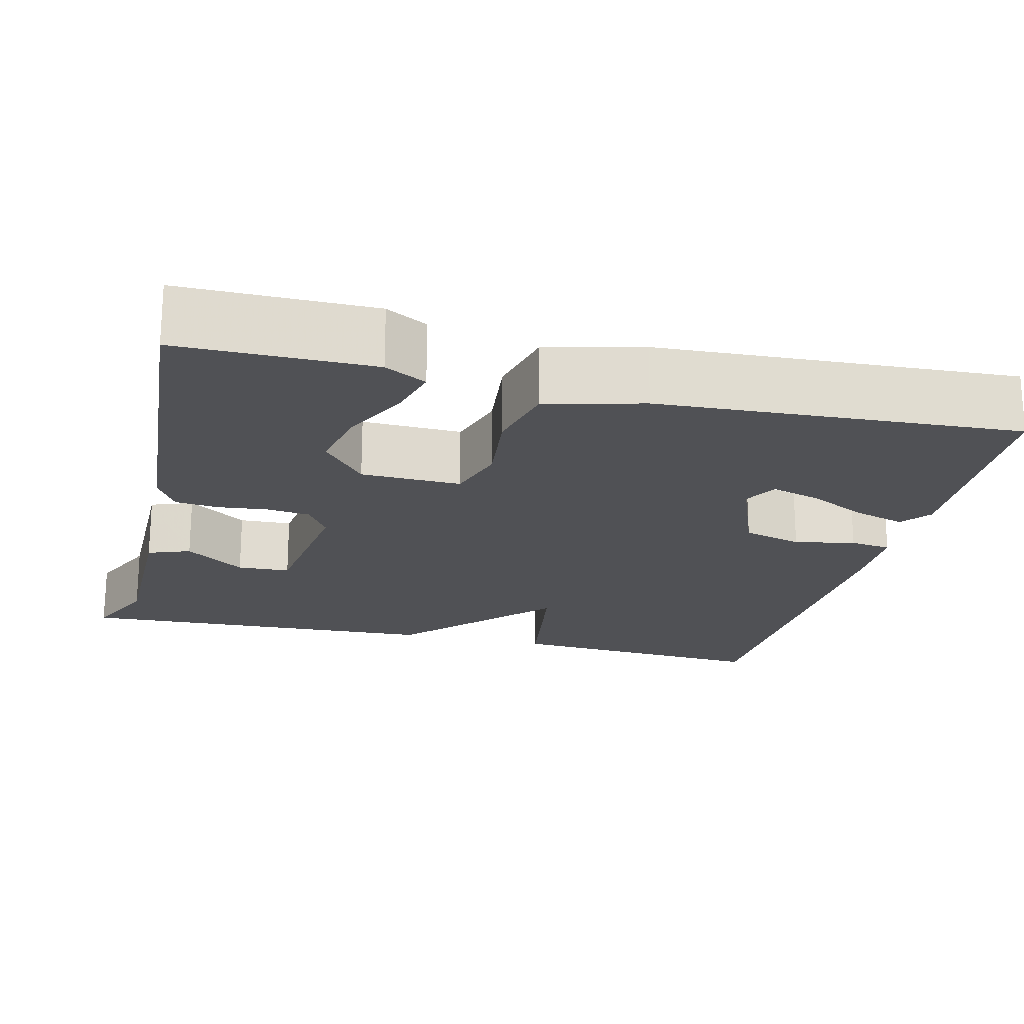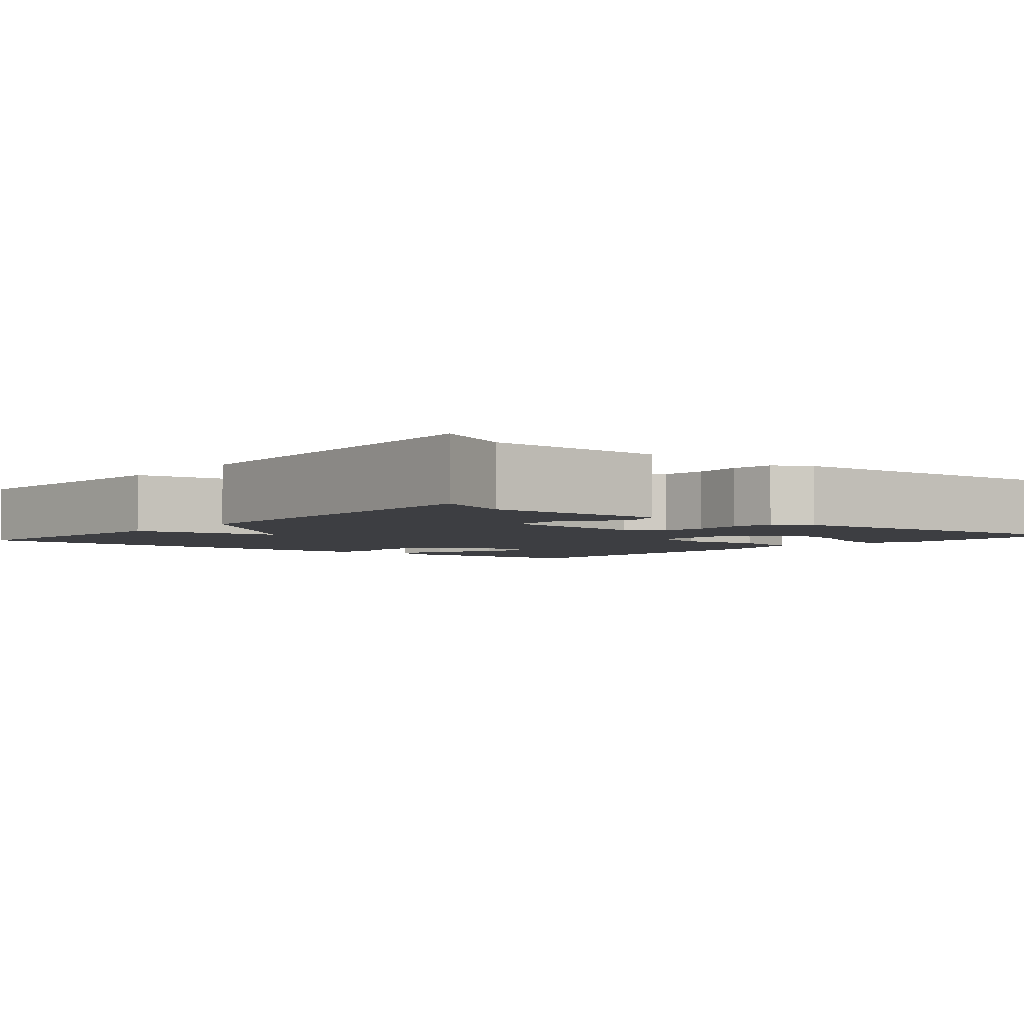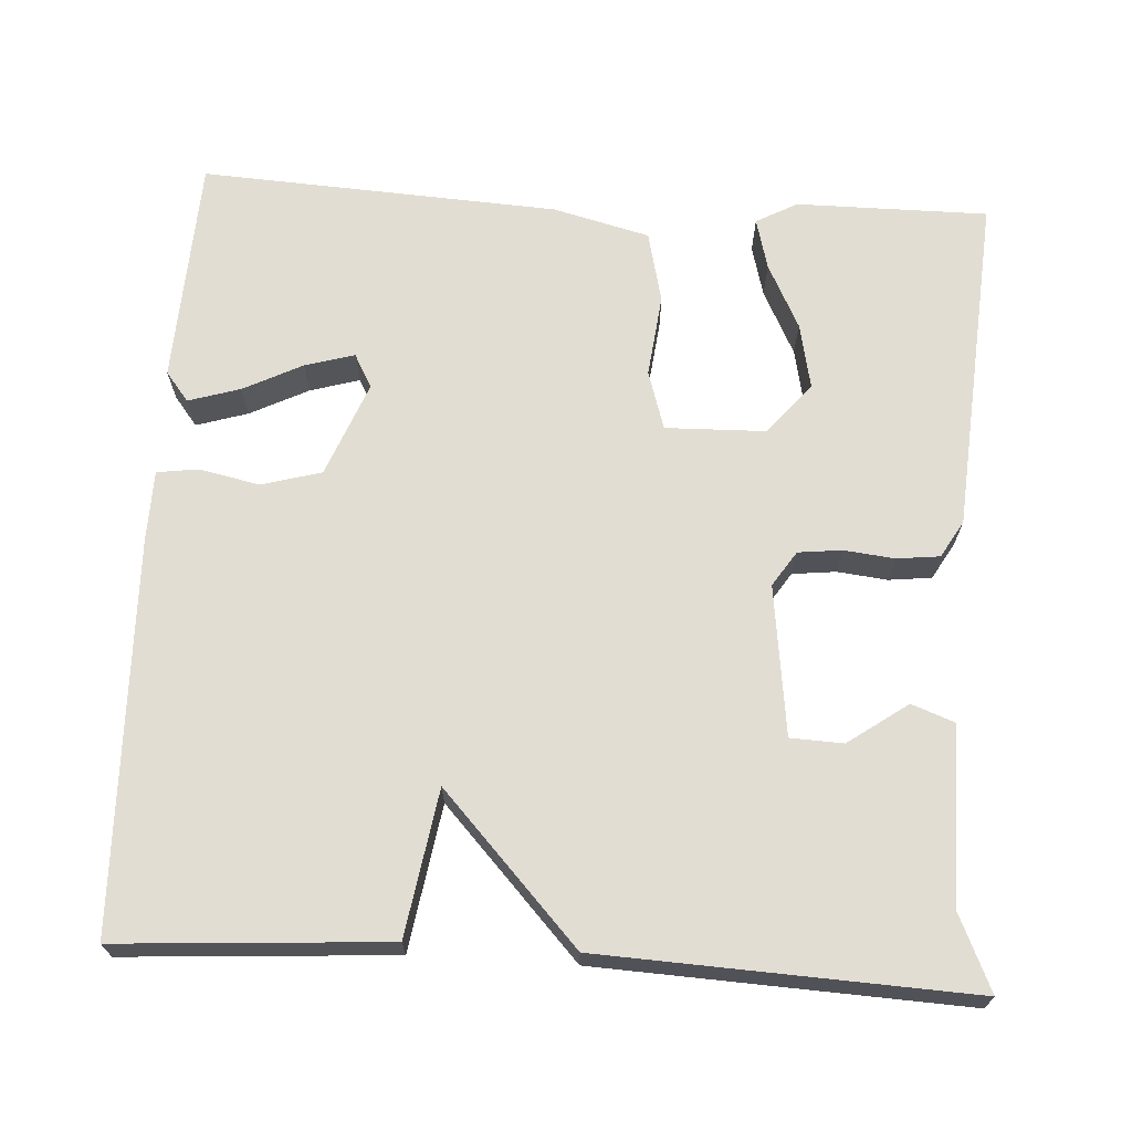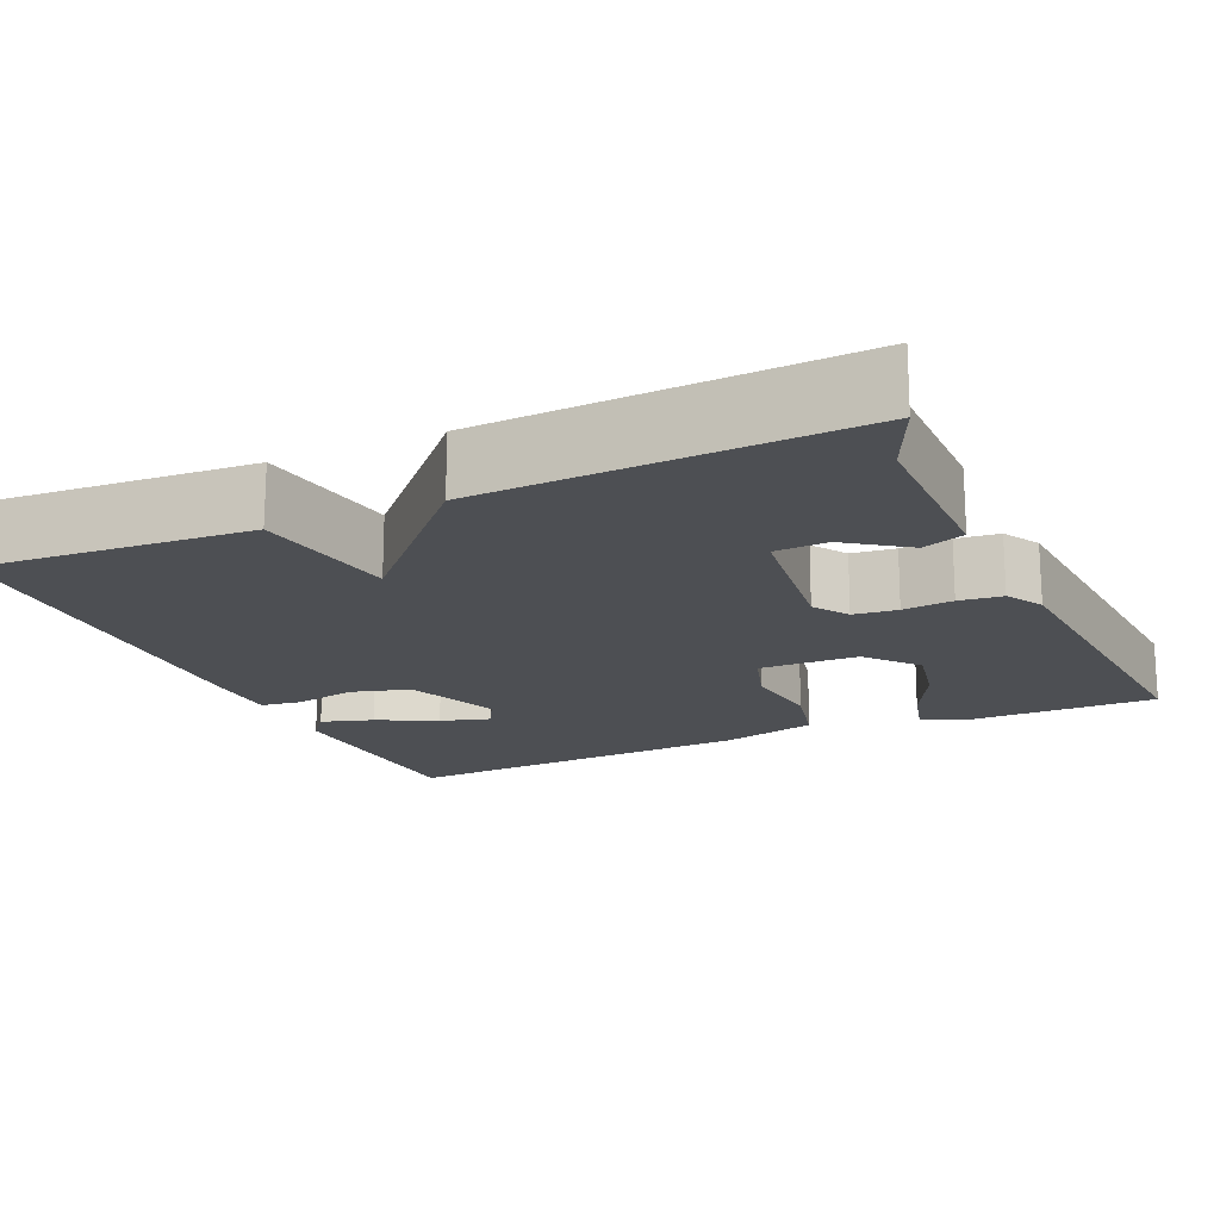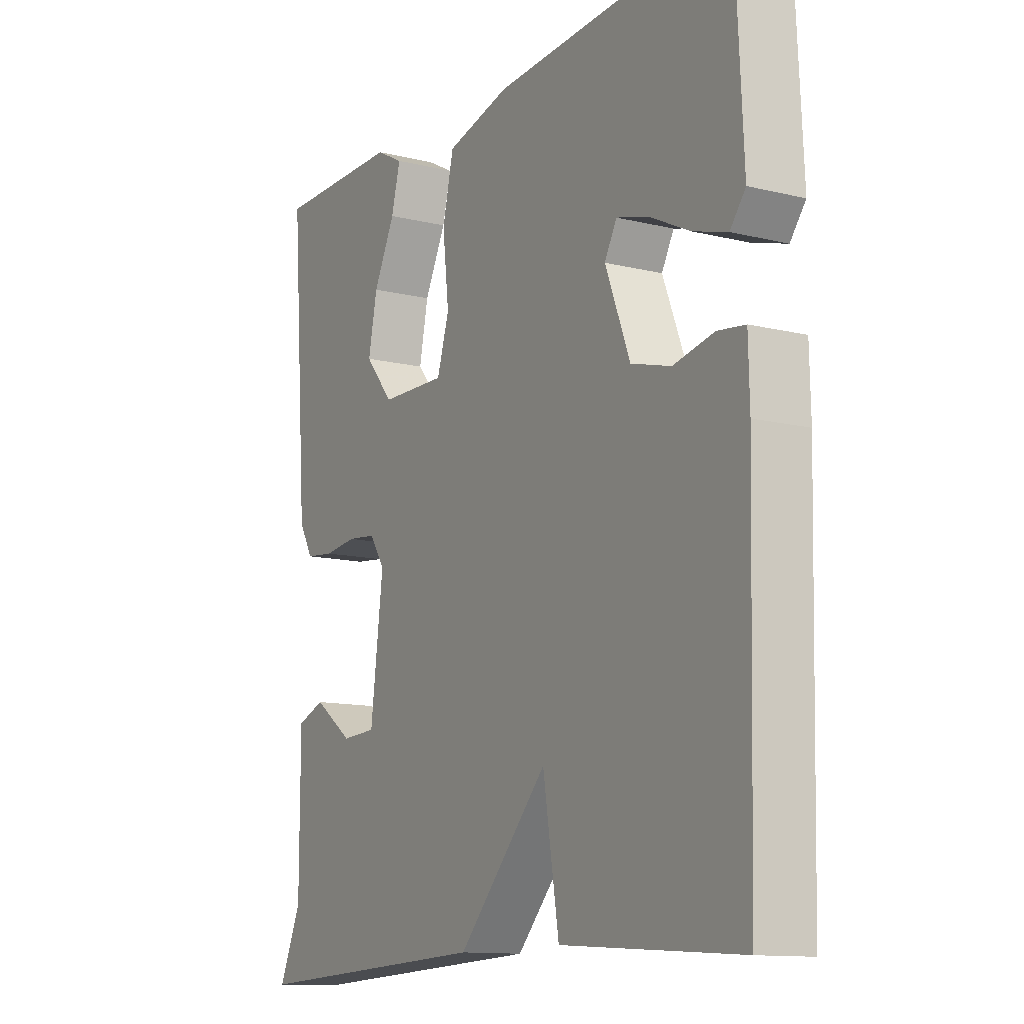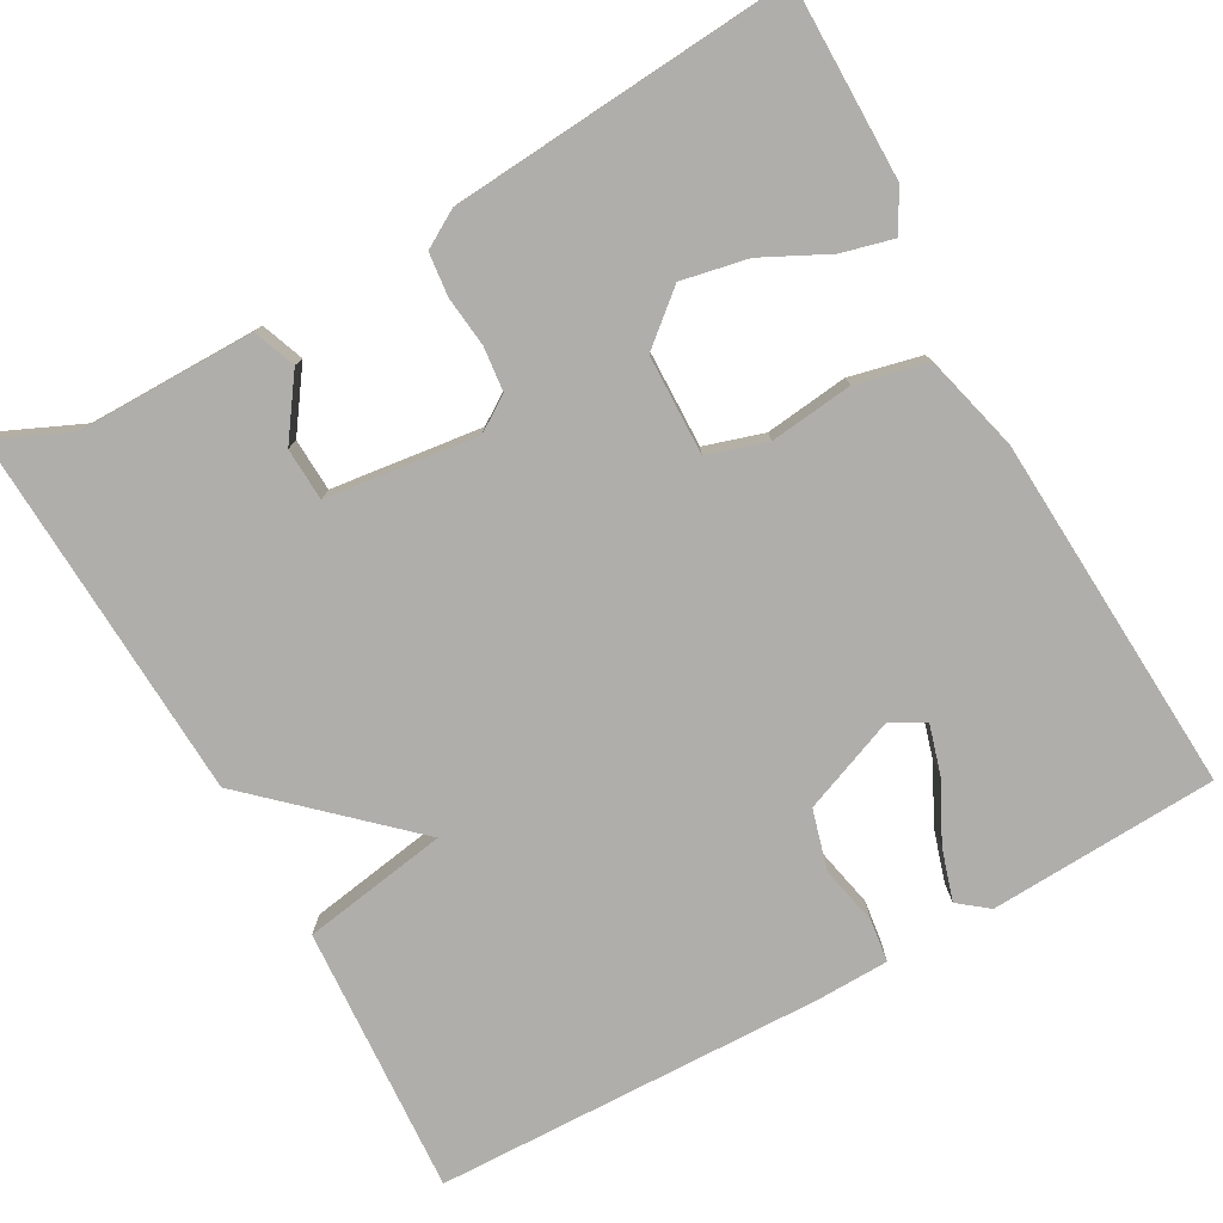
<metadata>
{"format":"obj","ext":"obj","renderer":"f3d","projection":"perspective","resolution":1024,"background":"white","views":[{"elev":-20.2,"azim":-13.9,"up":"+Y"},{"elev":-3.5,"azim":-129.6,"up":"+Y"},{"elev":68.2,"azim":-176.6,"up":"+Y"},{"elev":-17.5,"azim":-155.9,"up":"+Y"},{"elev":-12.4,"azim":60.3,"up":"+Z"},{"elev":-77.9,"azim":-60.8,"up":"+Y"}]}
</metadata>
<code>
v 0.5 0.07 0.5
v 0.514 0.07 0.214
v 0.485 0.07 0.177
v 0.42 0.07 0.197
v 0.346 0.07 0.234
v 0.284 0.07 0.252
v 0.261 0.07 0.21
v 0.308 0.07 0.091
v 0.383 0.07 0.07
v 0.459 0.07 0.086
v 0.511 0.07 0.079
v 0.513 0.07 -0.012
v 0.5 0.07 -0.5
v 0.163 0.07 -0.478
v 0.133 0.07 -0.295
v -0.037 0.07 -0.478
v -0.5 0.07 -0.5
v -0.458 0.07 -0.406
v -0.458 0.07 -0.183
v -0.405 0.07 -0.163
v -0.33 0.07 -0.216
v -0.264 0.07 -0.213
v -0.24 0.07 -0.024
v -0.269 0.07 0.02
v -0.324 0.07 0.026
v -0.387 0.07 0.019
v -0.441 0.07 0.025
v -0.468 0.07 0.071
v -0.5 0.07 0.5
v -0.259 0.07 0.5
v -0.207 0.07 0.472
v -0.224 0.07 0.407
v -0.265 0.07 0.325
v -0.282 0.07 0.242
v -0.228 0.07 0.178
v -0.103 0.07 0.175
v -0.08 0.07 0.249
v -0.092 0.07 0.353
v -0.071 0.07 0.443
v 0.05 0.07 0.474
v 0.5 0 0.5
v 0.514 0 0.214
v 0.485 0 0.177
v 0.42 0 0.197
v 0.346 0 0.234
v 0.284 0 0.252
v 0.261 0 0.21
v 0.308 0 0.091
v 0.383 0 0.07
v 0.459 0 0.086
v 0.511 0 0.079
v 0.513 0 -0.012
v 0.5 0 -0.5
v 0.163 0 -0.478
v 0.133 0 -0.295
v -0.037 0 -0.478
v -0.5 0 -0.5
v -0.458 0 -0.406
v -0.458 0 -0.183
v -0.405 0 -0.163
v -0.33 0 -0.216
v -0.264 0 -0.213
v -0.24 0 -0.024
v -0.269 0 0.02
v -0.324 0 0.026
v -0.387 0 0.019
v -0.441 0 0.025
v -0.468 0 0.071
v -0.5 0 0.5
v -0.259 0 0.5
v -0.207 0 0.472
v -0.224 0 0.407
v -0.265 0 0.325
v -0.282 0 0.242
v -0.228 0 0.178
v -0.103 0 0.175
v -0.08 0 0.249
v -0.092 0 0.353
v -0.071 0 0.443
v 0.05 0 0.474
f 39 40 1
f 38 39 1
f 37 38 1
f 36 37 1
f 31 32 33
f 30 31 33
f 29 30 33
f 28 29 33
f 27 28 33
f 27 33 34
f 27 34 35
f 26 27 35
f 25 26 35
f 18 19 20 21
f 18 21 22
f 17 18 22
f 16 17 22
f 15 16 22
f 13 14 15
f 12 13 15
f 11 12 15
f 10 11 15
f 9 10 15
f 15 22 23
f 9 15 23
f 8 9 23
f 3 4 5
f 2 3 5
f 1 2 5
f 1 5 6
f 36 1 6
f 24 25 35 36
f 23 24 36
f 8 23 36
f 7 8 36
f 6 7 36
f 41 80 79
f 41 79 78
f 41 78 77
f 41 77 76
f 73 72 71
f 73 71 70
f 73 70 69
f 73 69 68
f 73 68 67
f 74 73 67
f 75 74 67
f 75 67 66
f 75 66 65
f 61 60 59 58
f 62 61 58
f 62 58 57
f 62 57 56
f 62 56 55
f 55 54 53
f 55 53 52
f 55 52 51
f 55 51 50
f 55 50 49
f 63 62 55
f 63 55 49
f 63 49 48
f 45 44 43
f 45 43 42
f 45 42 41
f 46 45 41
f 46 41 76
f 76 75 65 64
f 76 64 63
f 76 63 48
f 76 48 47
f 76 47 46
f 1 41 42 2
f 2 42 43 3
f 3 43 44 4
f 4 44 45 5
f 5 45 46 6
f 6 46 47 7
f 7 47 48 8
f 8 48 49 9
f 9 49 50 10
f 10 50 51 11
f 11 51 52 12
f 12 52 53 13
f 13 53 54 14
f 14 54 55 15
f 15 55 56 16
f 16 56 57 17
f 17 57 58 18
f 18 58 59 19
f 19 59 60 20
f 20 60 61 21
f 21 61 62 22
f 22 62 63 23
f 23 63 64 24
f 24 64 65 25
f 25 65 66 26
f 26 66 67 27
f 27 67 68 28
f 28 68 69 29
f 29 69 70 30
f 30 70 71 31
f 31 71 72 32
f 32 72 73 33
f 33 73 74 34
f 34 74 75 35
f 35 75 76 36
f 36 76 77 37
f 37 77 78 38
f 38 78 79 39
f 39 79 80 40
f 40 80 41 1

</code>
